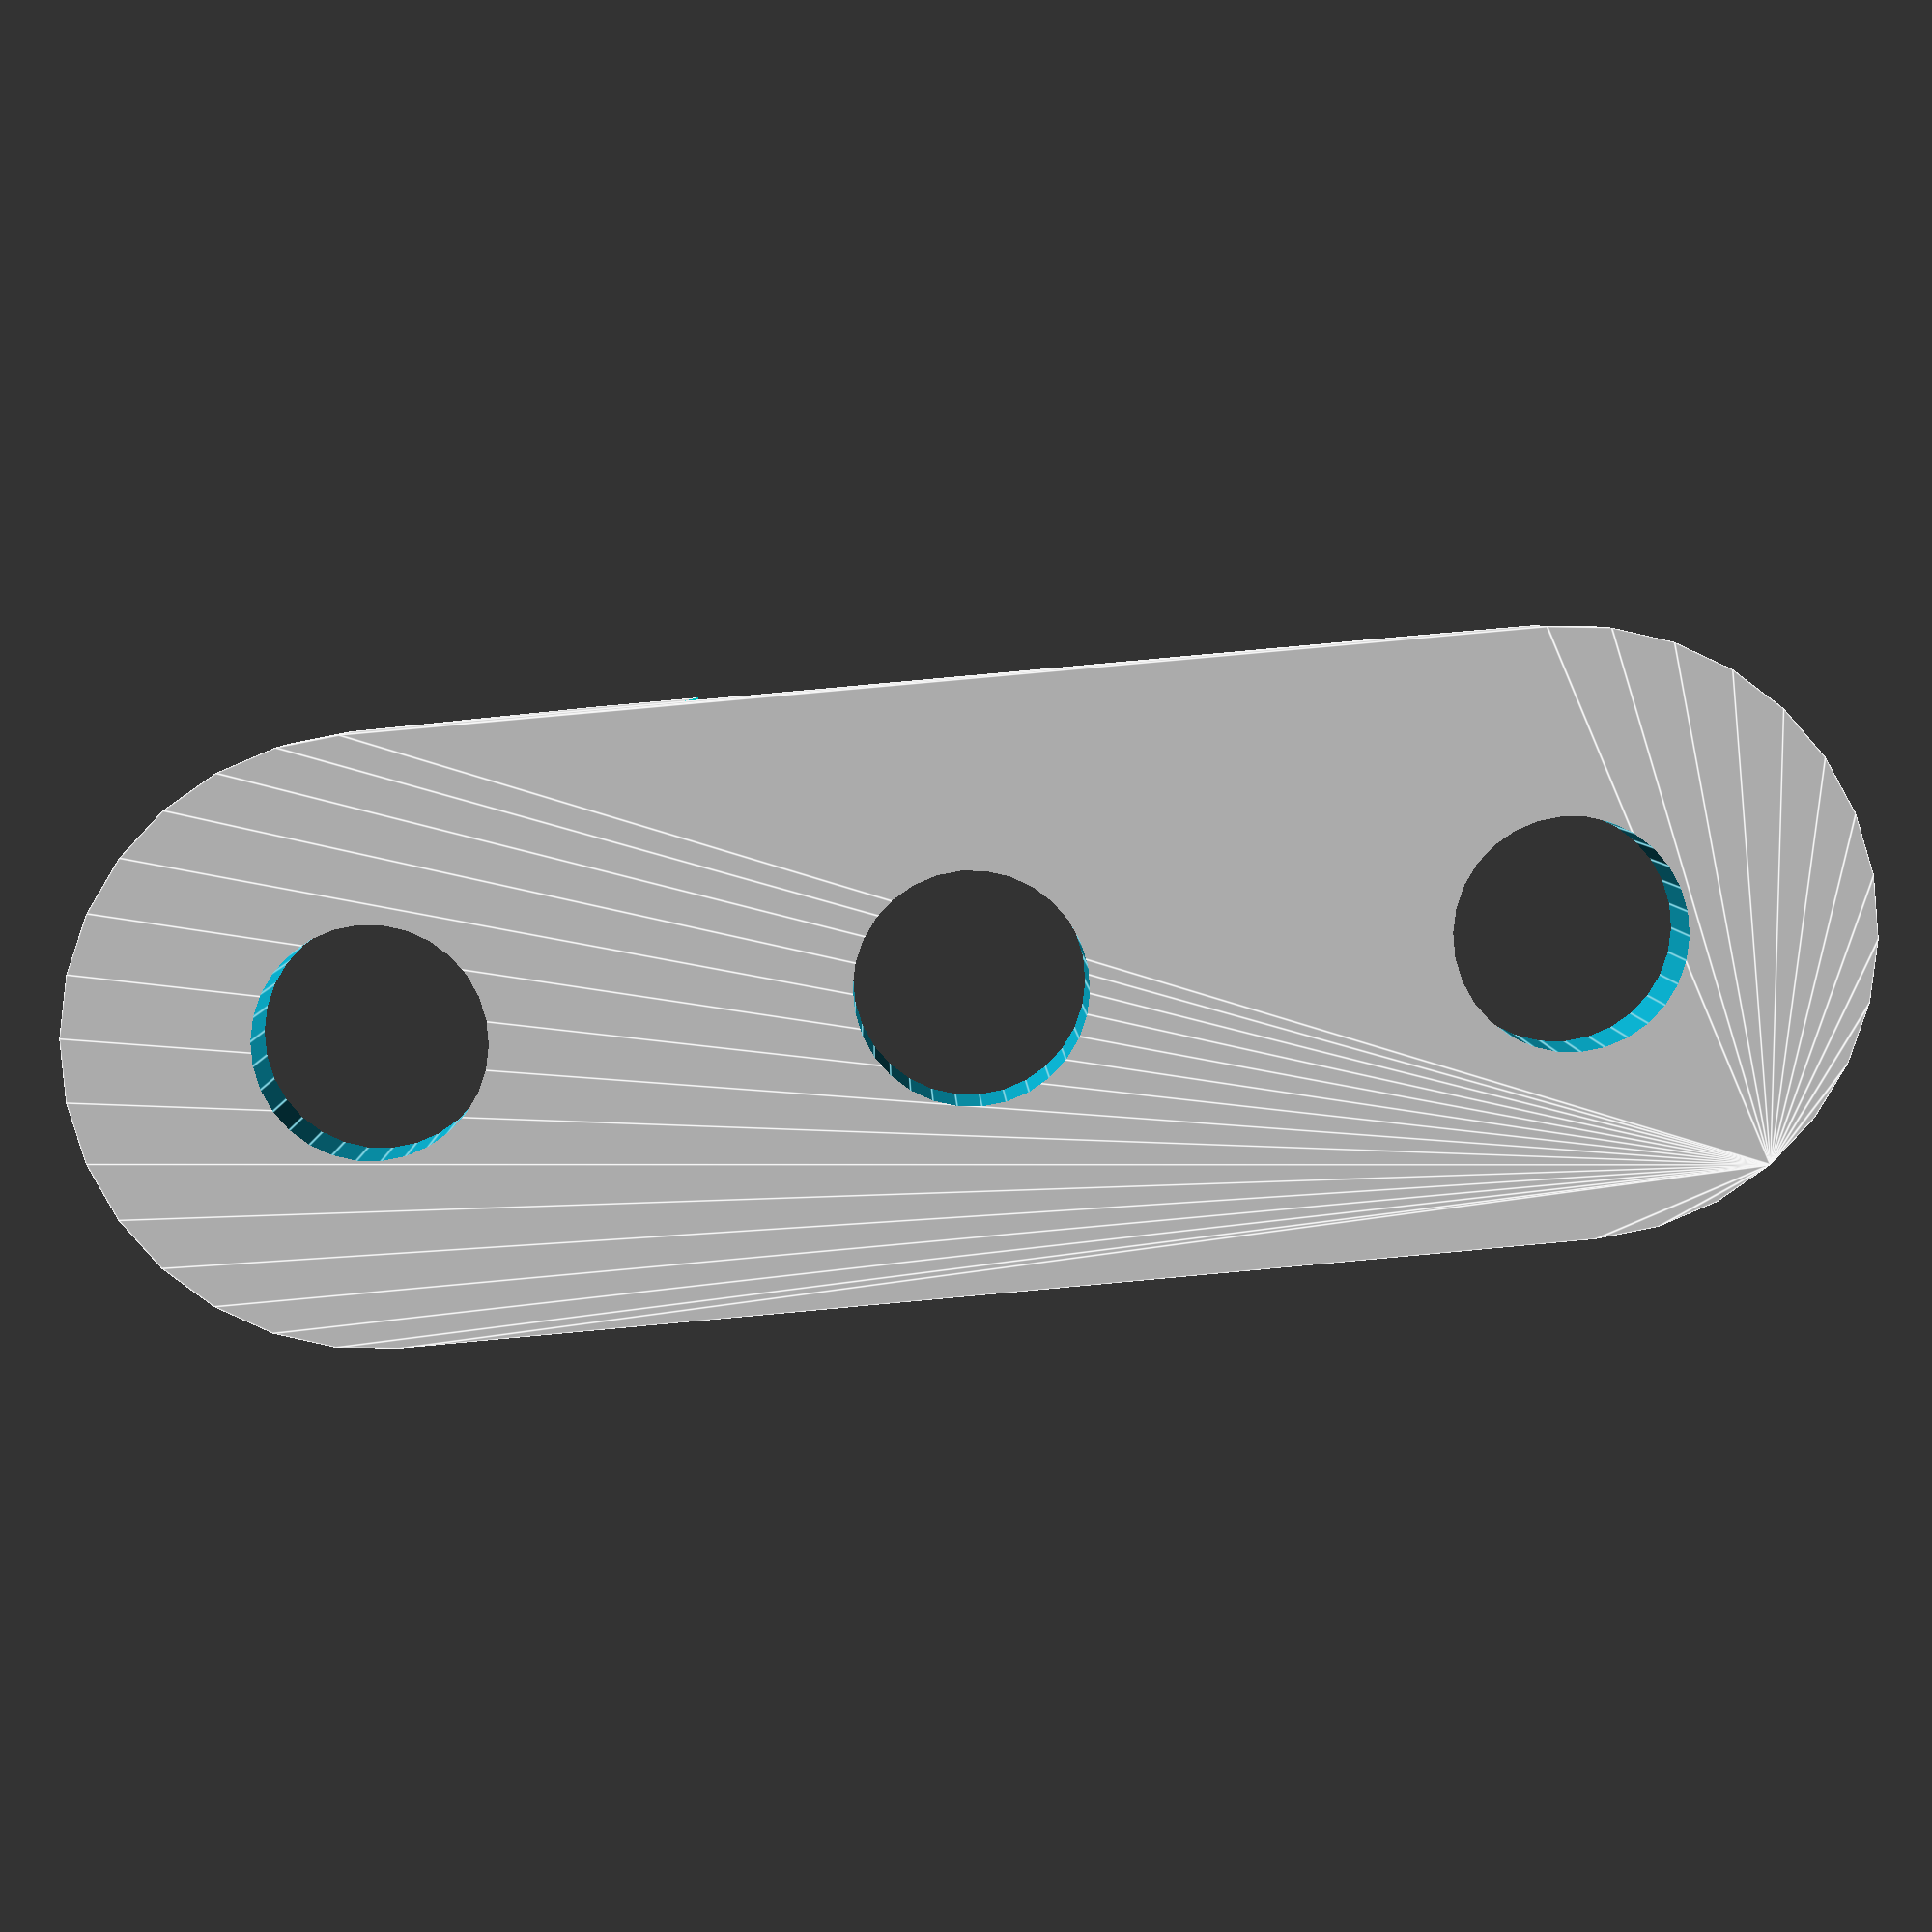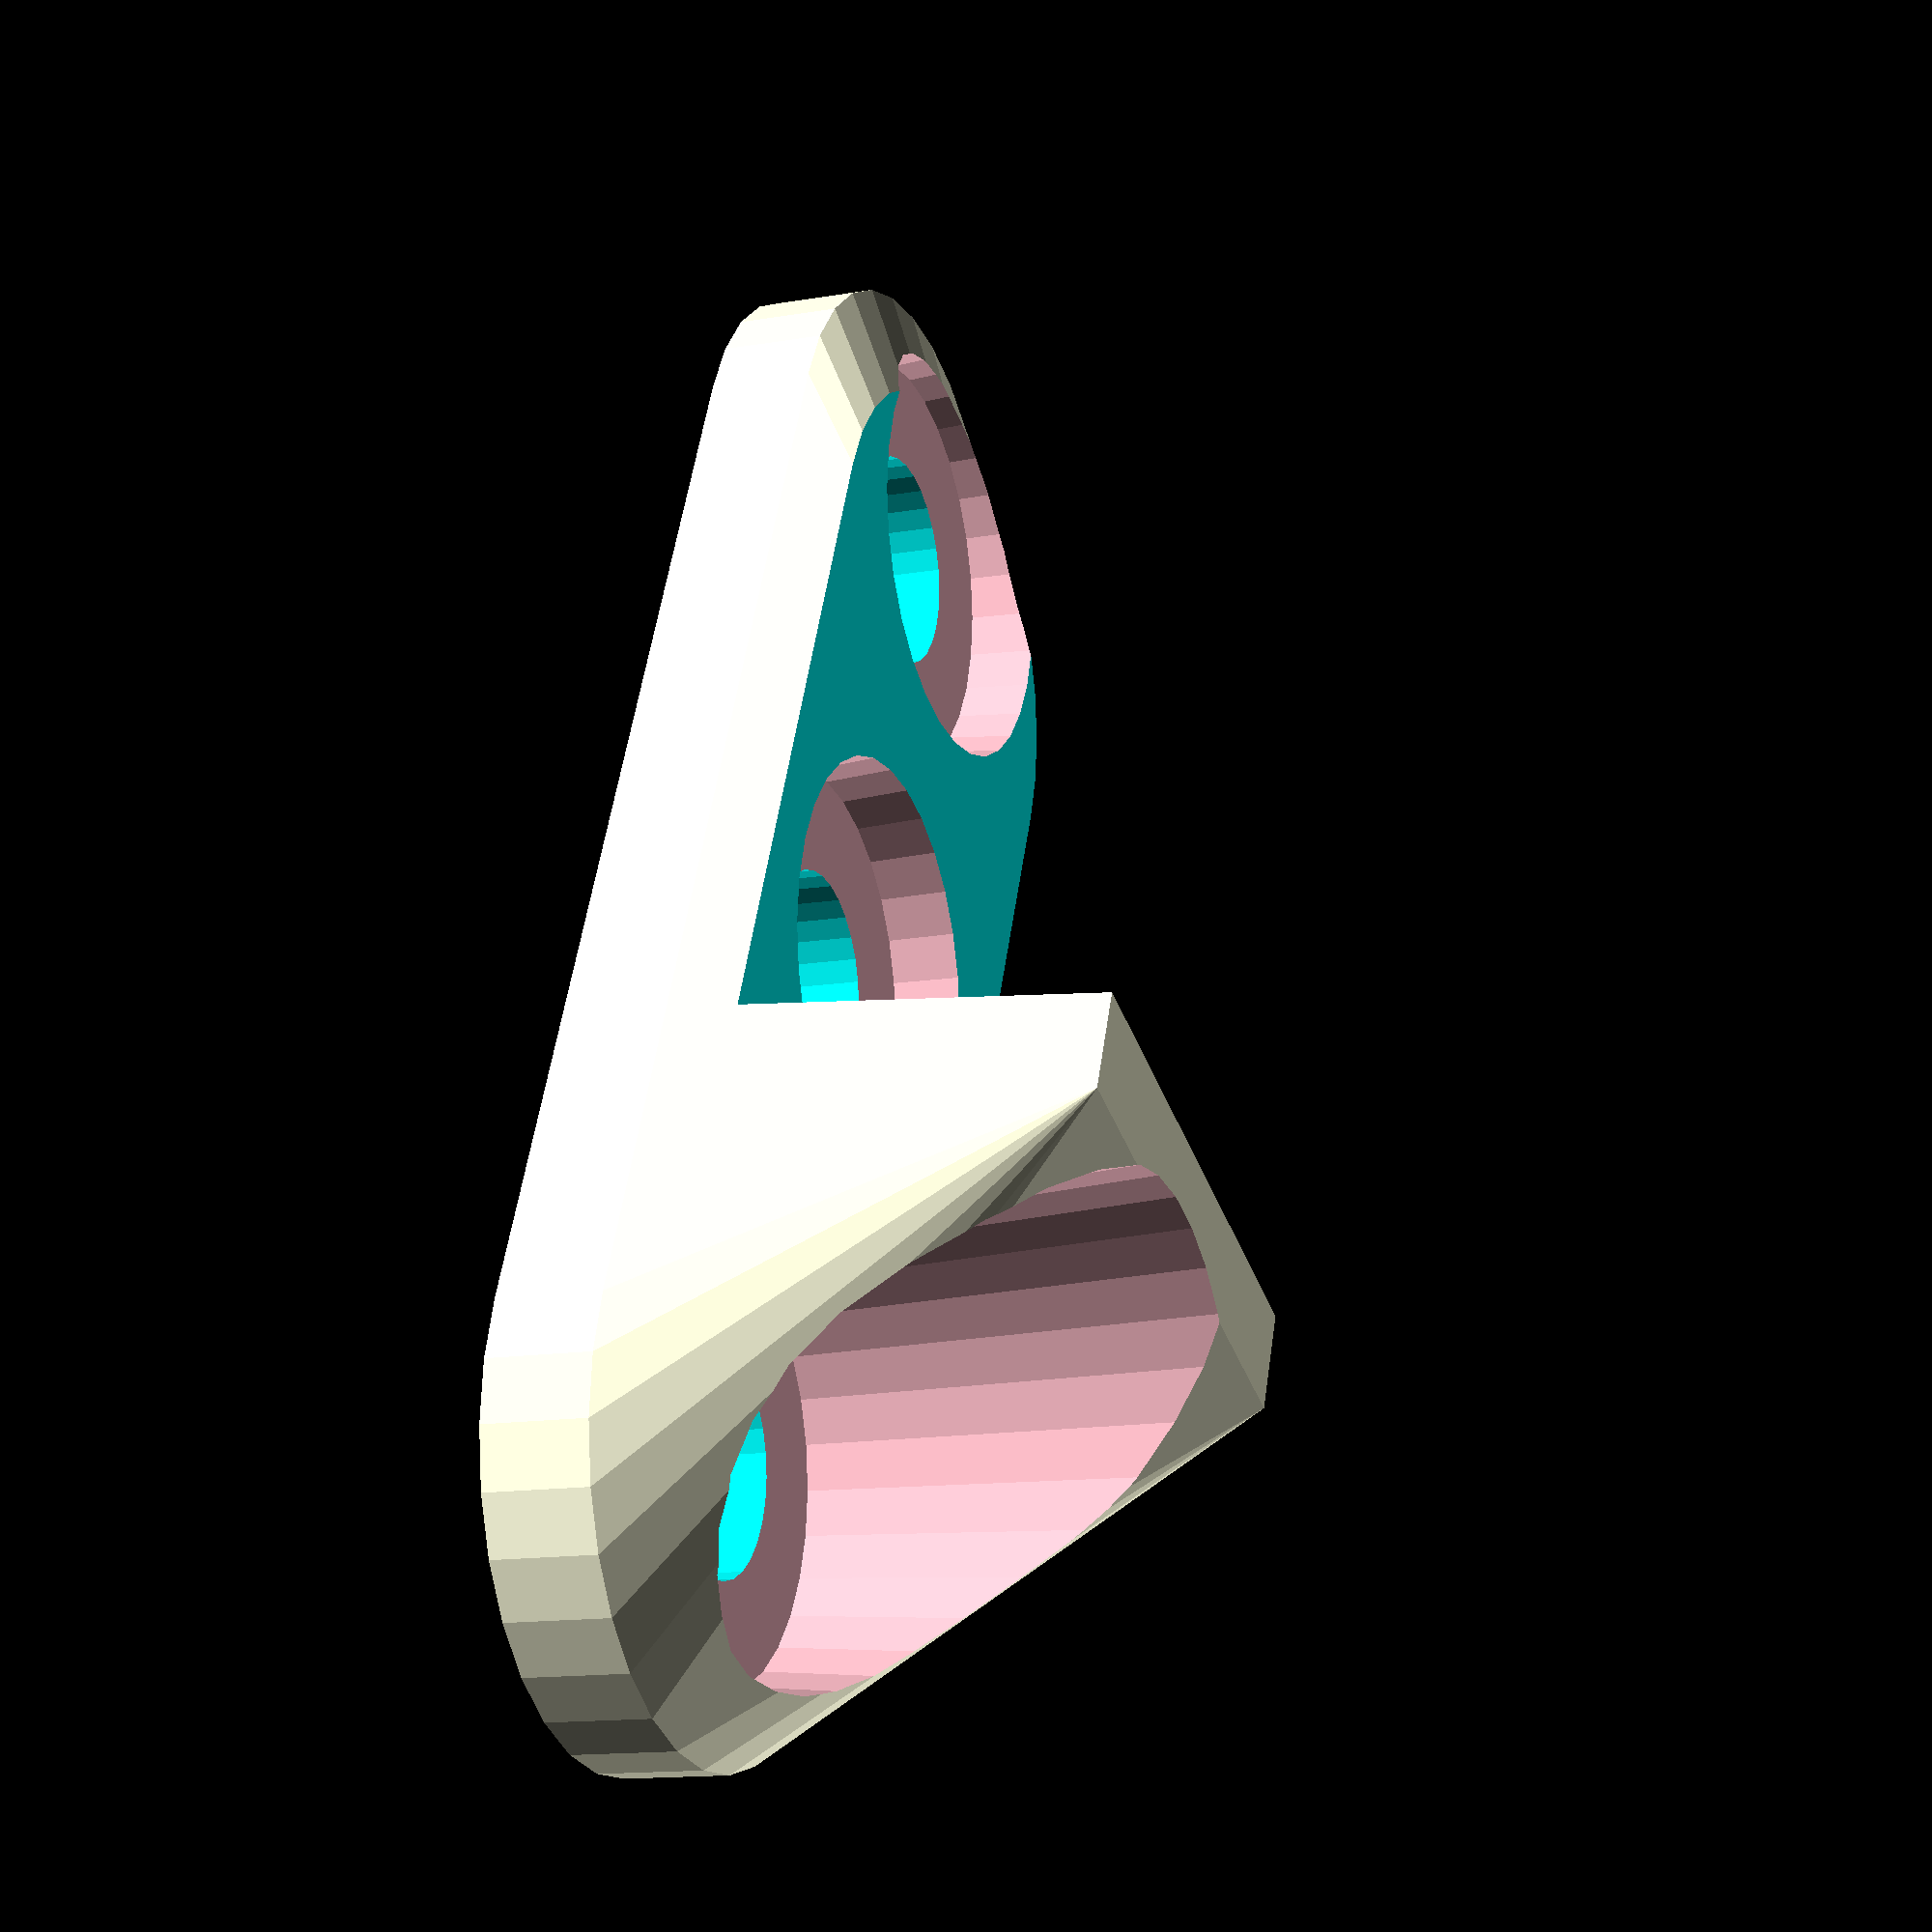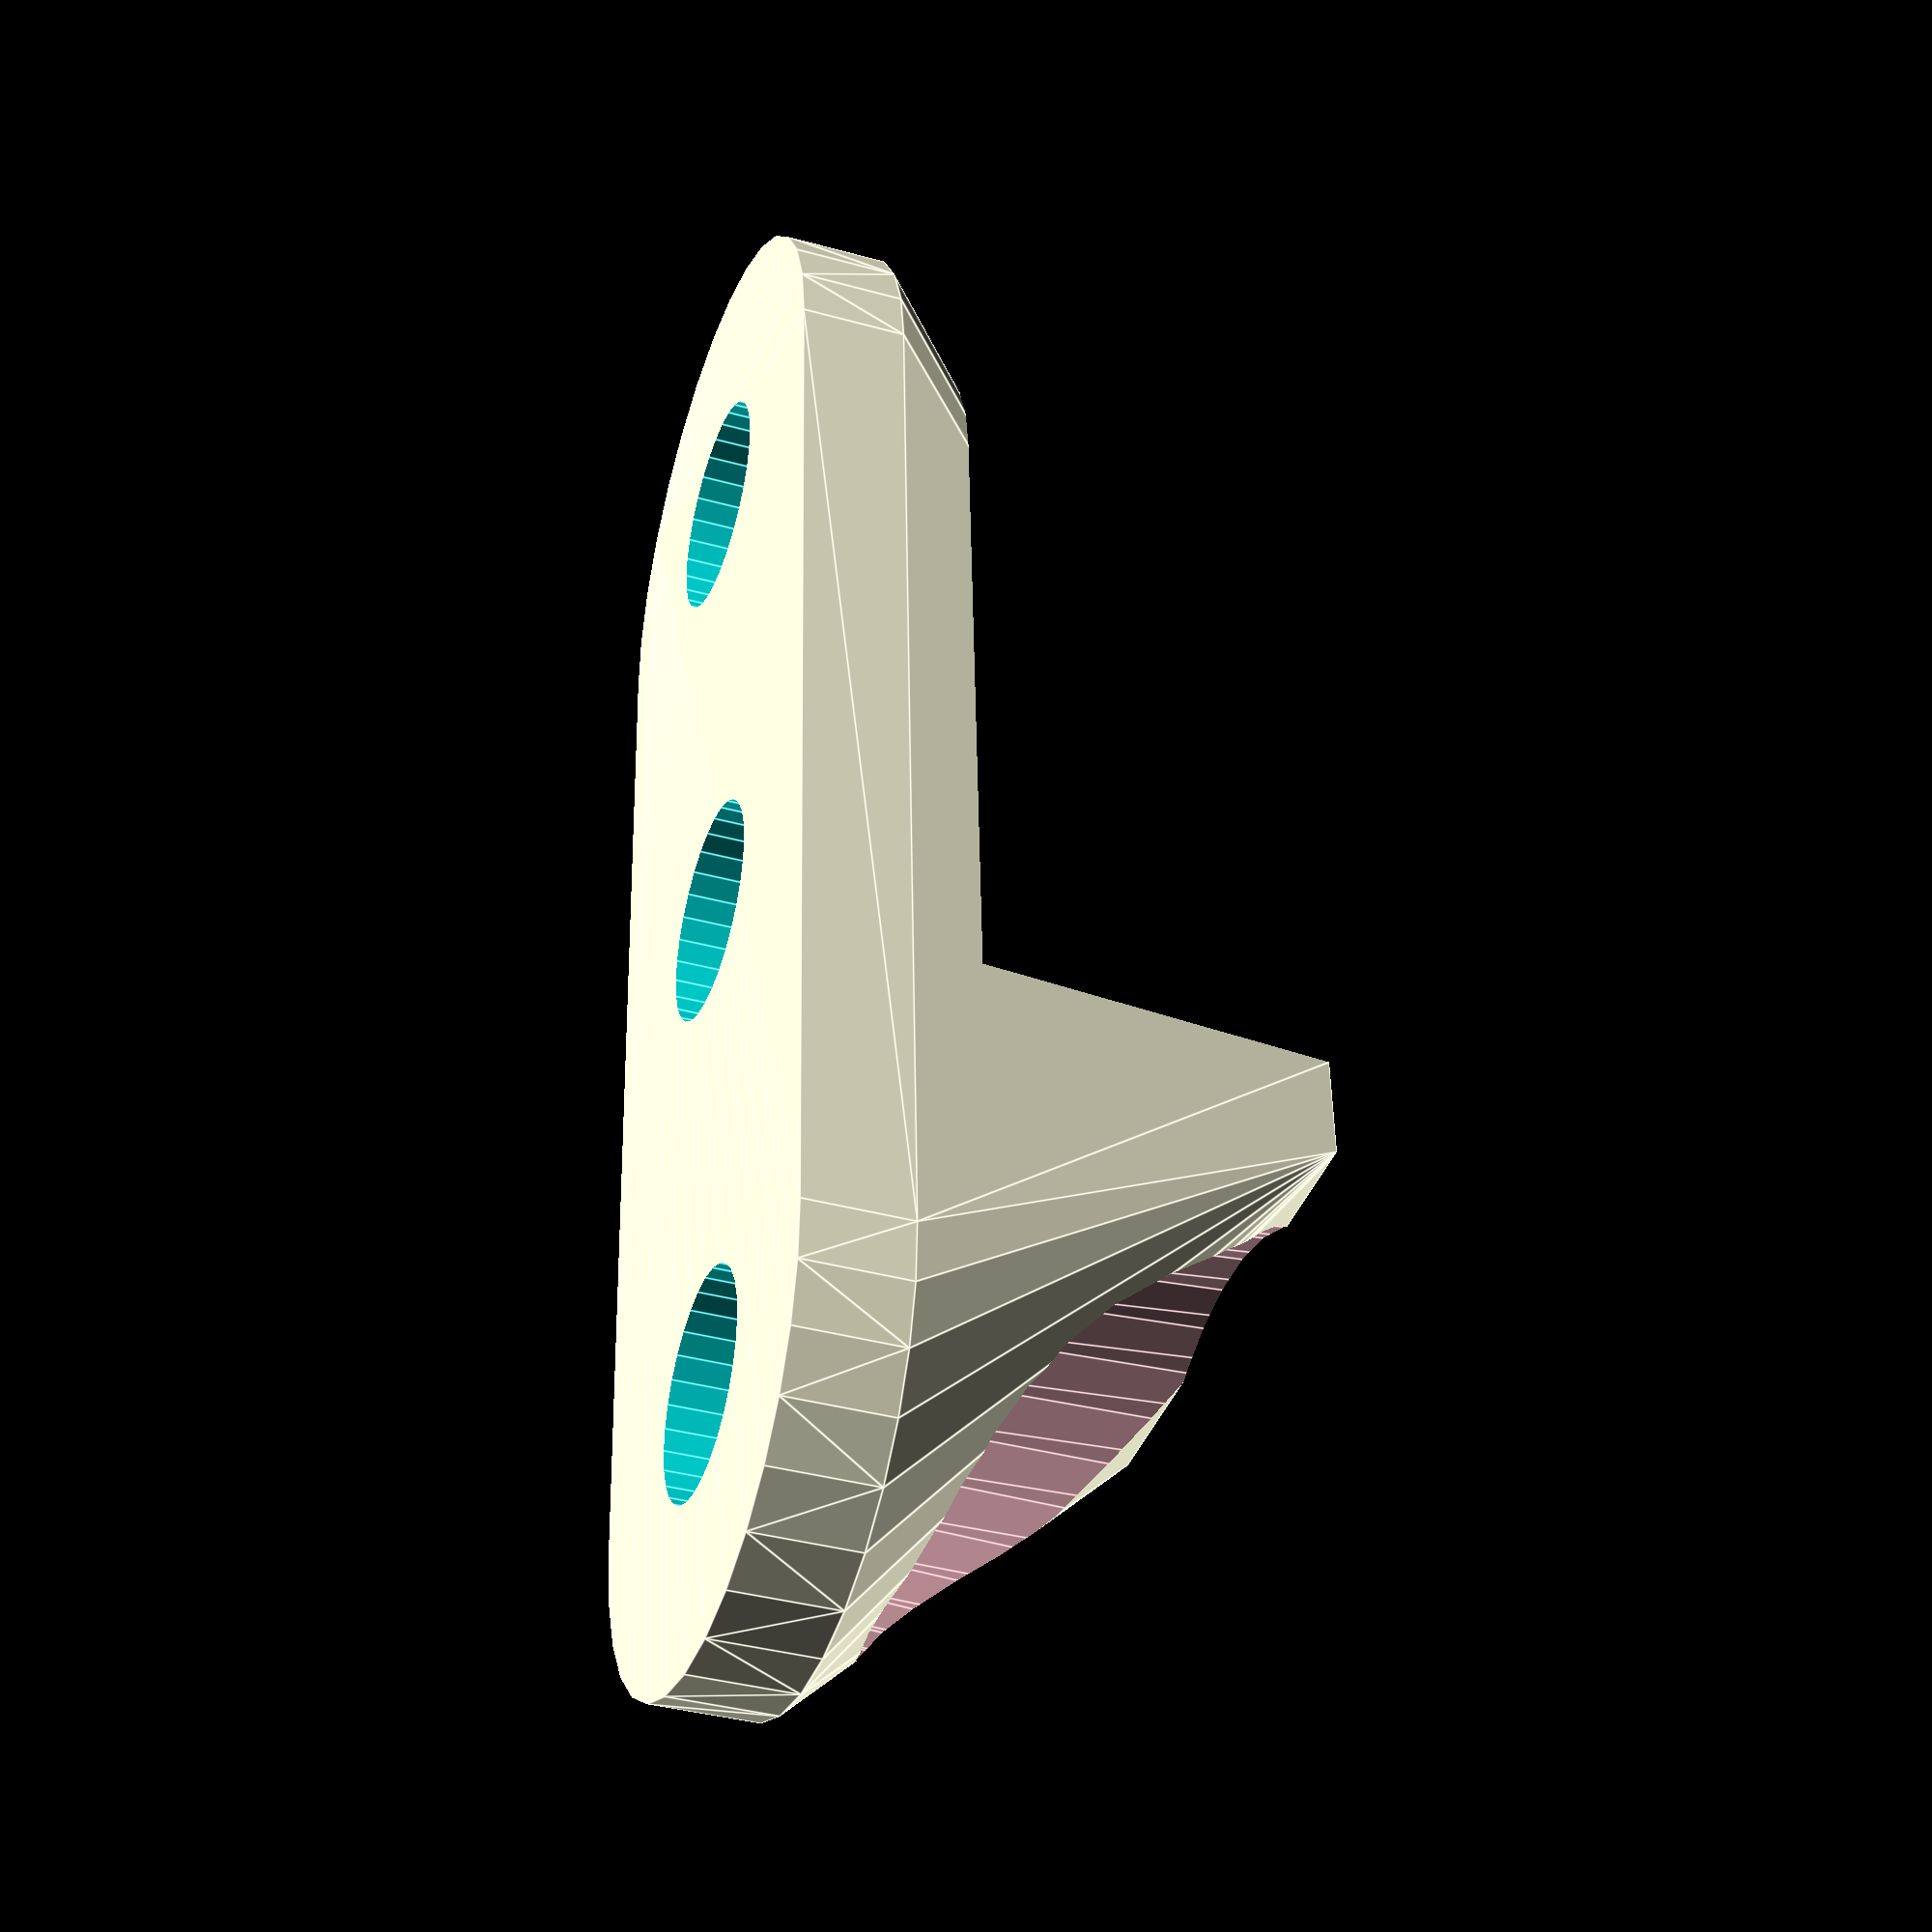
<openscad>
///< Object definition

/*
  Rack Unit overview
  https://en.wikipedia.org/wiki/Rack_unit

  Panel Height:
  1 Rack unit is 1+3/4" ( 44.45mm )
  This less the spacing adjustment of 1/32" ( 0.794mm )

  If n is number of rack units, the ideal formula for panel height is:
  h = ( 1.75n − 0.031) for calculating in inches, and
  h = (44.45n − 0.794) for calculating in millimetres.

  Mounting Holes:
  Threaded holes conform to M6, #12-24 or #10-32

  Width of rail face:
  0.625" ( 15.875mm )

  From zero (origin) the first hole is 0.25" ( 6.35mm ) and  0.5" ( 12.7mm )
  between center points u-to-u.

  From lower mount to center mount 0.625" ( 15.875mm ) and this repeats to the
  top mounting hole.
  https://en.wikipedia.org/wiki/File:Server_rack_rail_dimensions.svg
  */

///< Functions
function panel_height_inch( n = 1 ) = (  1.75 * n - 0.031 );
function panel_height_mm  ( n = 1 ) = ( 44.45 * n - 0.794 );

///< Constants and Parameters
$fn=30;
rail_face_width    = 15.875;
mount_spacing      = 15.875;
hole_1_center      = 6.35;
hole_2_center      = hole_1_center + mount_spacing;
hole_3_center      = hole_2_center + mount_spacing;
hole_x             = rail_face_width/2;
hole_d             = 6.25; ///< M6 screw
hole_r             = hole_d/2;
plate_h            = 3;

mount_points =
     [
     [ hole_x, hole_1_center, 0 ],
     [ hole_x, hole_2_center, 0 ],
     [ hole_x, hole_3_center, 0 ],
     ];


///< Modules
module mounts( r = 1, h = 1, points, rot = [0,0,0] ){
  for( p = points ){
    translate( p ) rotate( rot )cylinder( r = r, h=h);
  }
}


module chamfer( d1, d2, h, points, rot = [0,0,0] ){
  for( p = points ){
    translate( p ) rotate( rot )cylinder(d1=d1, d2=d2, h=h);
  }
}

module rack_mount( r, h , p, pad = 1 ){
     difference(){
          hull() mounts( r = r+pad, h = h, points = p );
          mounts( r = r, h = h, points = p );
          }
}

module mounting_sys( r, plate_thickness, points, shelf_points, shelf_dem, chmf, pad ){
    difference(){
        hull(){
            rotate([0,90,0])
                translate( shelf_points )cube( shelf_dem );
            color("cyan")
                rack_mount( r, plate_thickness, points, pad = pad );
        }
        mirror([0,0,1])
            translate([0,0,-50]) /// Infinite
                mounts( r, plate_thickness+100, points );
        mirror([0,0,1])
            translate( [ 0, 0, 0])
                color("pink")chamfer( chmf[0],
                                      chmf[1],
                                      50,    /// Infinite
                                      points );       
    }
    
}

module shelf_1u_mount( r, plate_thickness, points, shelf_points, shelf_dem, chmf = [ 12, 20 ], pad = 5 ){
    difference(){

        mounting_sys( r, plate_thickness, points, shelf_points, shelf_dem, chmf, pad );
        carve_out = [
                     shelf_points[ 0 ],
                     shelf_points[ 1 ]+plate_thickness,
                     shelf_points[ 2 ]-1
                     ];
        upper_extension = panel_height_mm( 1 );
        rotate([0,90,0])
            
            translate( carve_out )color("cyan") cube( [ shelf_dem[2],
                                                        shelf_dem[1]+upper_extension,
                                                        shelf_dem[2]+2 ]);
    }
}

///< Build object
shelf_1u_mount(
               r               = hole_r,
               plate_thickness = plate_h,
               points          = mount_points,
               shelf_points    = [ plate_h*0.65, hole_2_center-10, 0 ],
               shelf_dem       = [ 10, plate_h, 15 ]
               );

</openscad>
<views>
elev=355.4 azim=84.9 roll=358.9 proj=p view=edges
elev=14.2 azim=336.2 roll=110.7 proj=p view=solid
elev=37.3 azim=356.8 roll=70.3 proj=p view=edges
</views>
